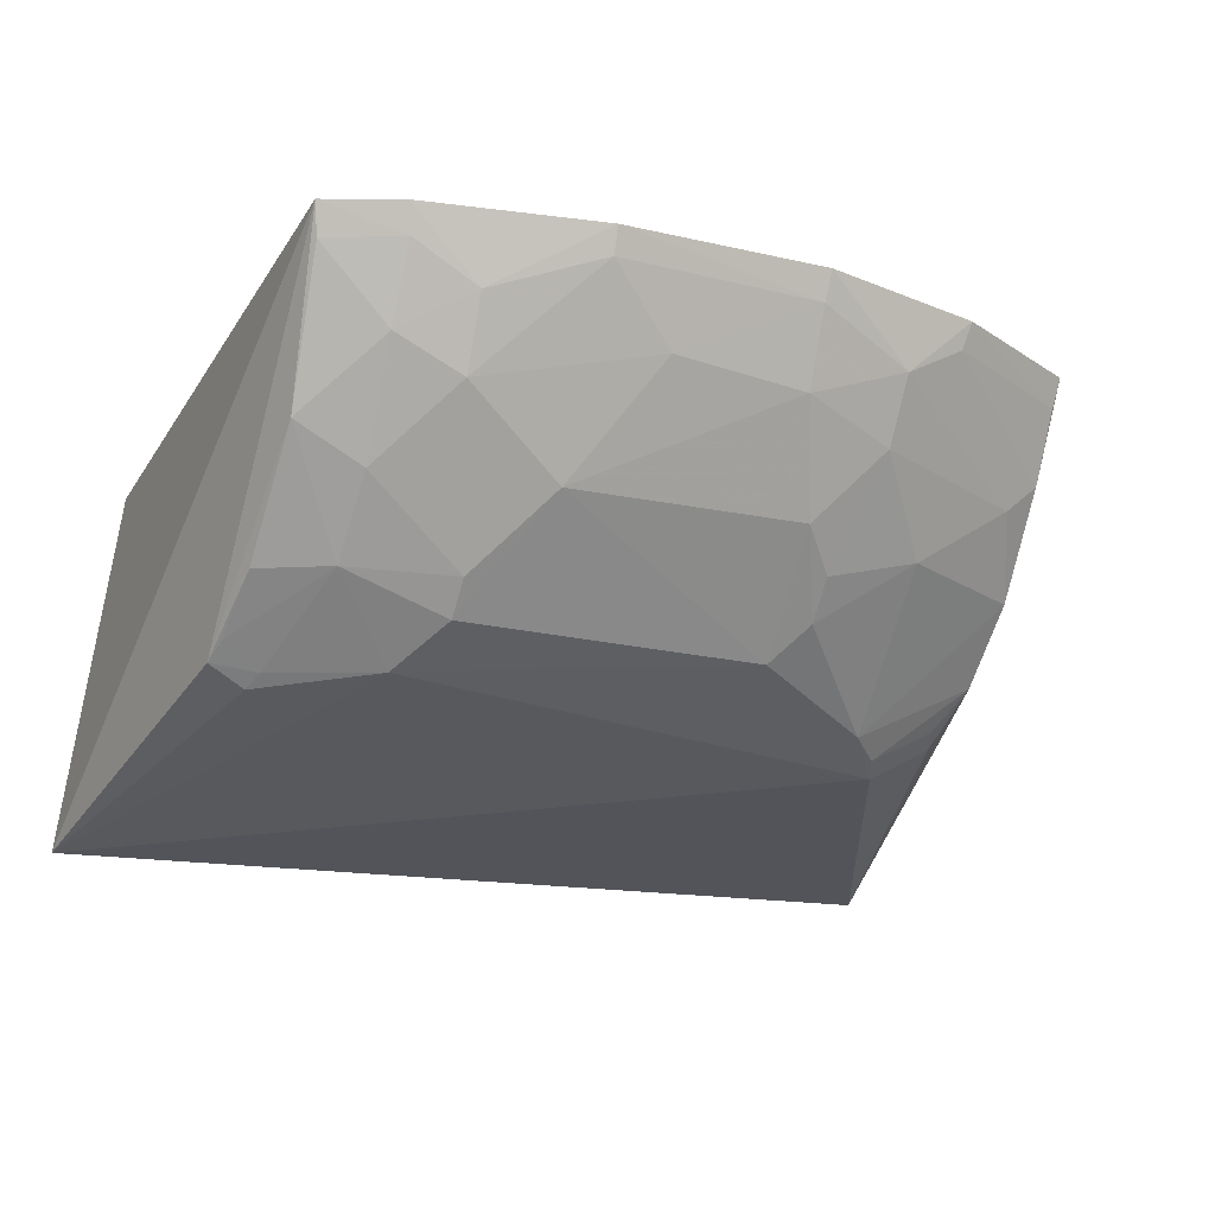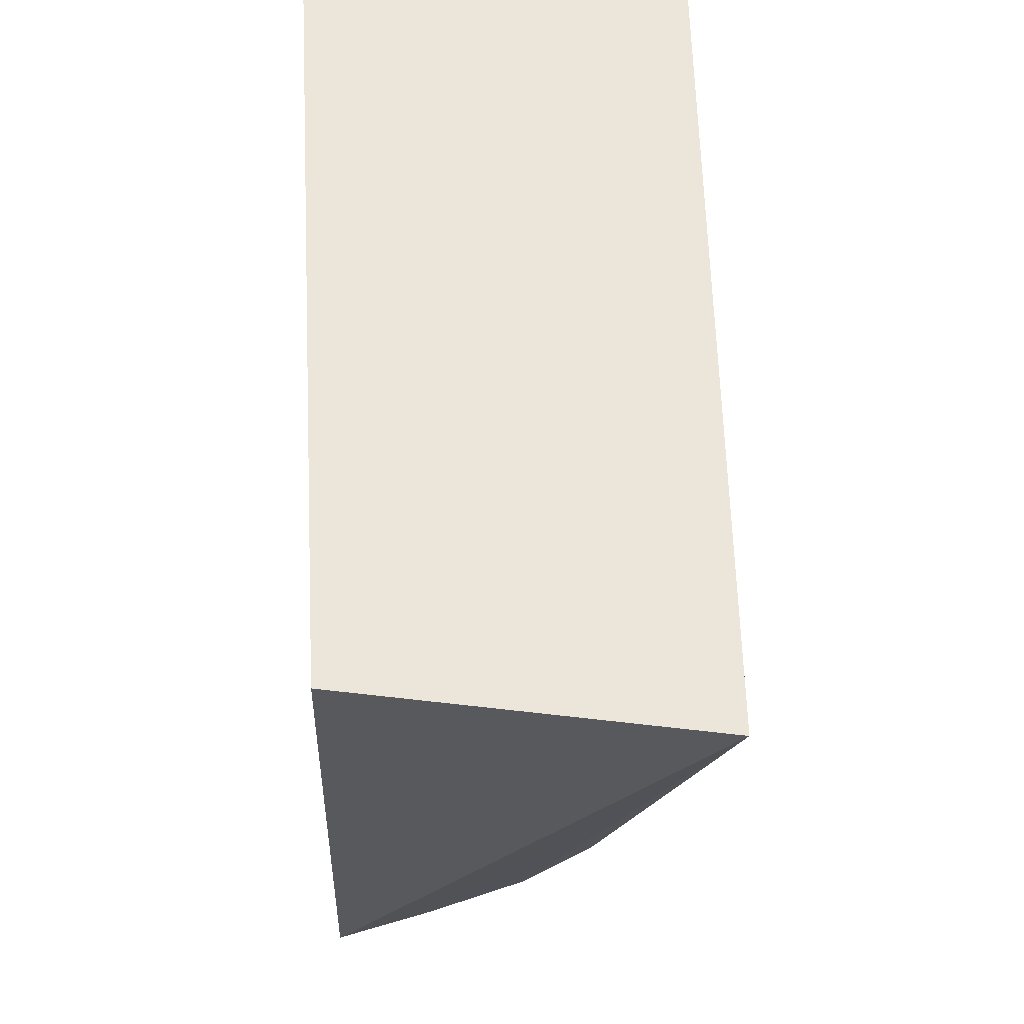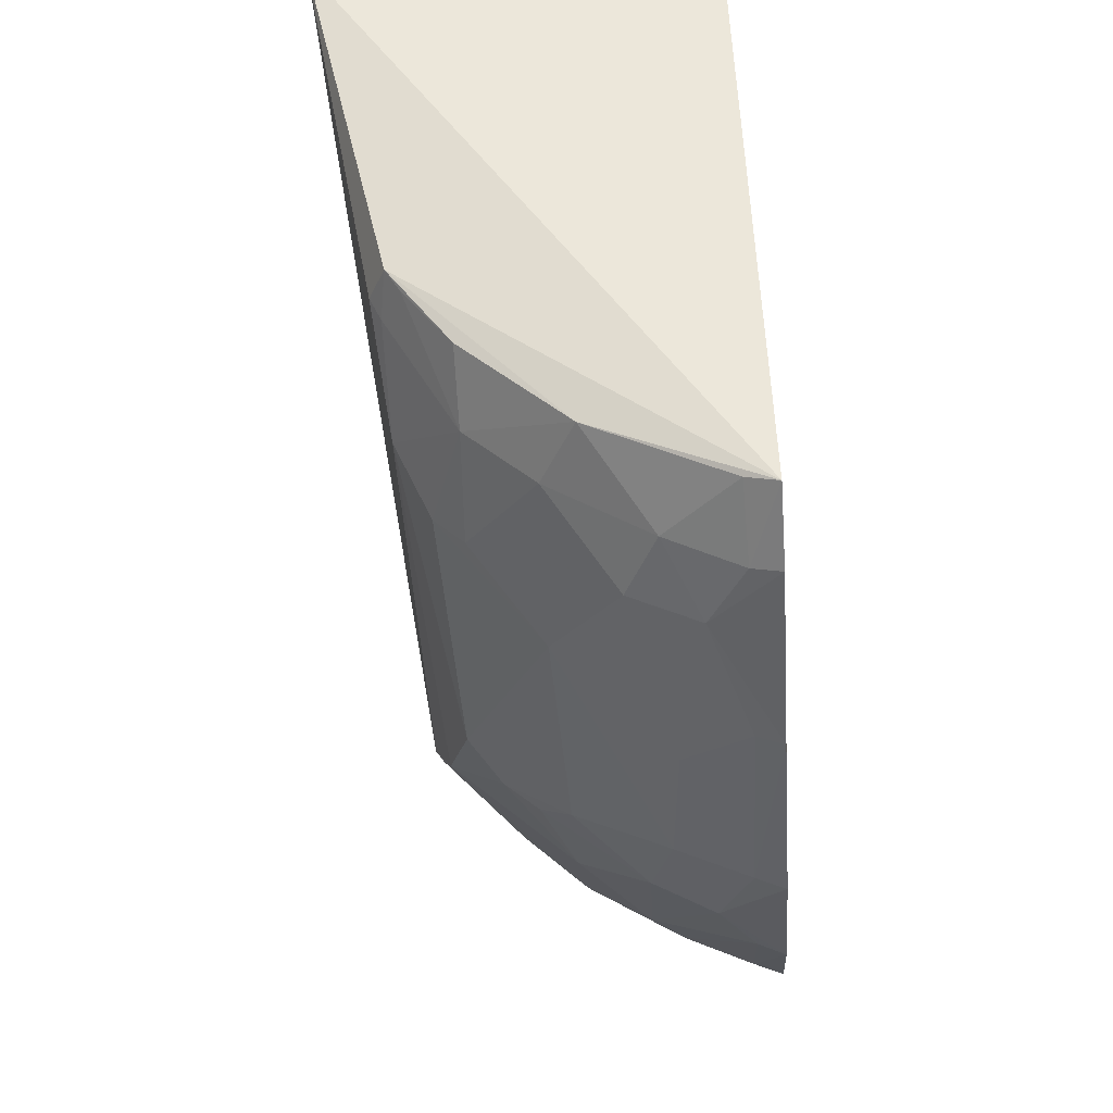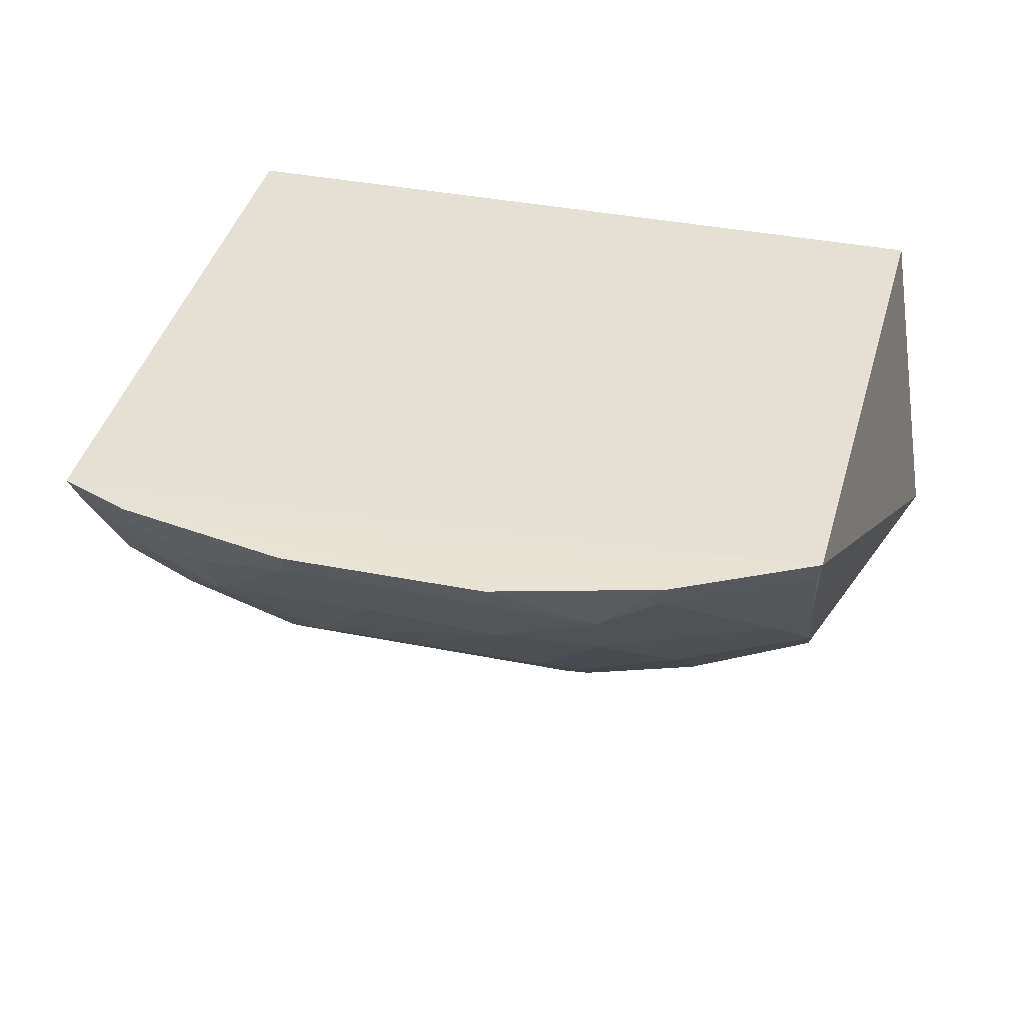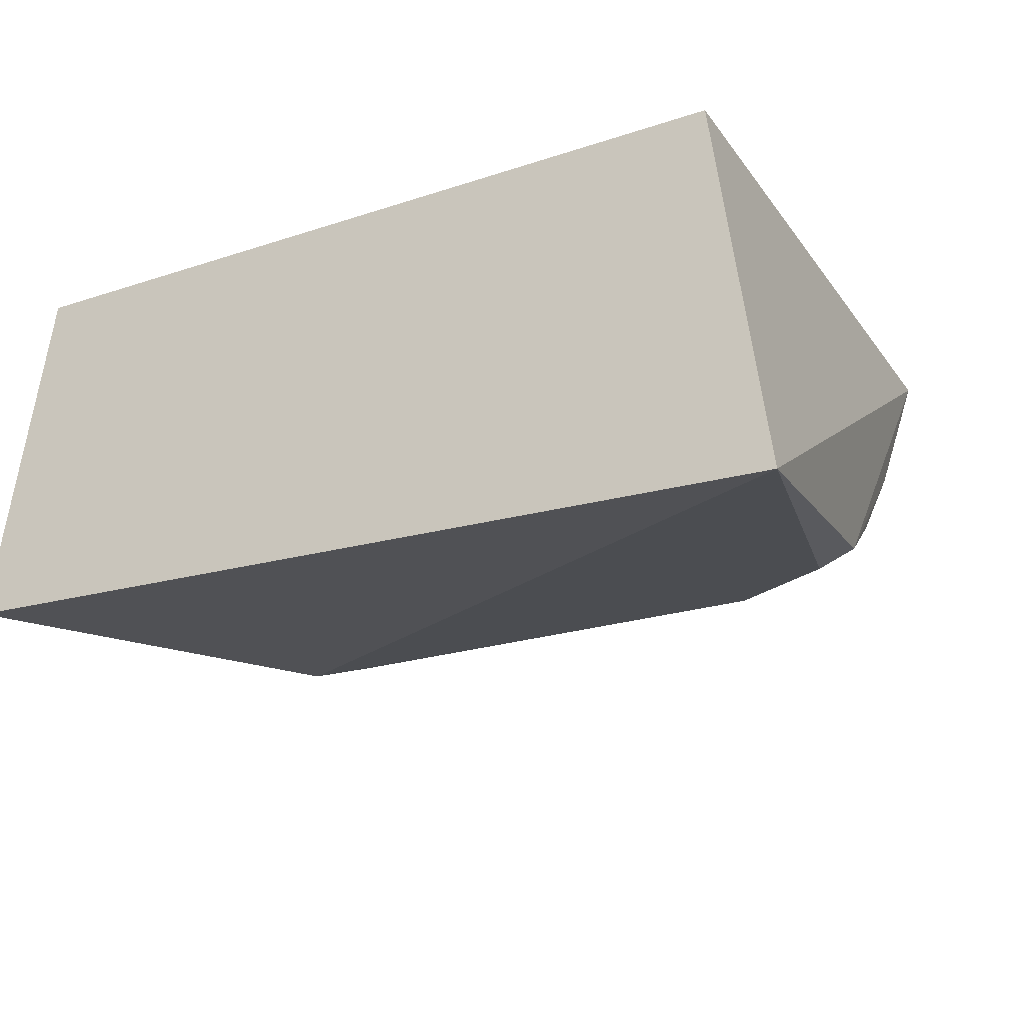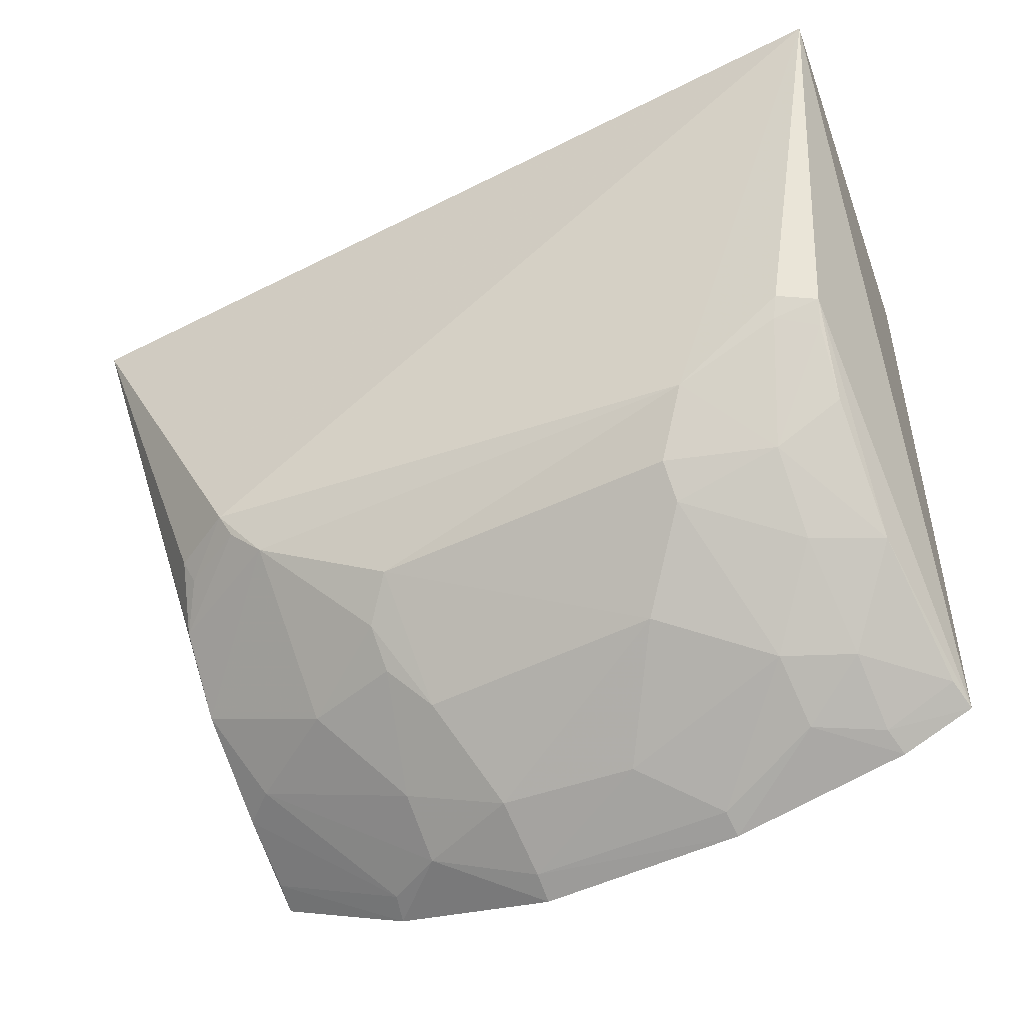
<metadata>
{"format":"obj","ext":"obj","renderer":"f3d","projection":"perspective","resolution":1024,"background":"white","views":[{"elev":-20.9,"azim":-23.2,"up":"+Z"},{"elev":58.0,"azim":86.7,"up":"+Y"},{"elev":-42.9,"azim":-86.0,"up":"+Y"},{"elev":39.4,"azim":13.7,"up":"+Z"},{"elev":-25.3,"azim":-152.1,"up":"+Z"},{"elev":-51.4,"azim":-153.3,"up":"+Y"}]}
</metadata>
<code>
v 0.05926 -0.3178 -0.2296
v 0.2234 -0.01547 -0.3865
v 0.1972 -0.01325 -0.2348
v -0.1361 -0.01325 -0.2348
v -0.1174 -0.1728 -0.3731
v 0.189 -0.271 -0.2283
v -0.1321 -0.2908 -0.2297
v -0.1564 -0.01652 -0.4013
v 0.1304 -0.1966 -0.3676
v -0.02848 -0.2681 -0.3134
v -0.1016 -0.3032 -0.2295
v -0.1331 -0.1755 -0.3655
v 0.1838 -0.197 -0.3397
v 0.1479 -0.1741 -0.3767
v 0.07249 -0.2691 -0.3115
v -0.05505 -0.2266 -0.3546
v 0.1298 -0.3004 -0.2288
v -0.027 -0.3127 -0.2407
v 0.1859 -0.2244 -0.3114
v 0.1436 -0.1837 -0.3722
v 0.1762 -0.1738 -0.3608
v -0.07046 -0.2007 -0.3688
v 0.07409 -0.2272 -0.3543
v -0.1266 -0.2527 -0.297
v 0.1013 -0.2987 -0.2555
v -0.0714 -0.2832 -0.2842
v -0.02738 -0.3173 -0.23
v 0.059 -0.2974 -0.2718
v 0.1864 -0.2523 -0.2698
v 0.1288 -0.2519 -0.3122
v 0.1724 -0.1837 -0.3563
v -0.09944 -0.2264 -0.34
v -0.07191 -0.2983 -0.2562
v 0.001861 -0.2992 -0.2676
v -0.09978 -0.2826 -0.2708
v -0.05509 -0.2392 -0.3421
v 0.0583 -0.3128 -0.2416
v 0.1 -0.2838 -0.2817
v 0.1873 -0.2664 -0.2408
v 0.1269 -0.2966 -0.2402
v 0.08747 -0.2407 -0.3401
v 0.1714 -0.2526 -0.2832
v -0.1141 -0.181 -0.3686
v -0.1281 -0.2112 -0.34
v -0.09817 -0.253 -0.3118
v -0.09918 -0.2987 -0.2411
v -0.1295 -0.2857 -0.2421
v 0.08727 -0.2545 -0.3253
v -0.1304 -0.1849 -0.3595
f 3 2 4
f 6 3 4
f 6 2 3
f 7 6 4
f 8 4 2
f 8 7 4
f 11 6 7
f 12 8 5
f 12 7 8
f 14 8 2
f 17 11 1
f 17 6 11
f 19 13 2
f 19 9 13
f 20 13 9
f 20 9 14
f 21 14 2
f 21 2 13
f 22 5 8
f 22 8 14
f 22 14 9
f 23 15 10
f 23 10 16
f 23 22 9
f 23 16 22
f 24 7 12
f 25 17 1
f 27 1 11
f 28 10 15
f 29 19 2
f 29 2 6
f 30 9 19
f 31 20 14
f 31 14 21
f 31 21 13
f 31 13 20
f 32 22 16
f 33 26 18
f 33 27 11
f 33 18 27
f 34 26 10
f 34 18 26
f 34 10 28
f 35 26 33
f 36 16 10
f 36 10 26
f 36 32 16
f 37 27 18
f 37 1 27
f 37 34 28
f 37 18 34
f 37 28 25
f 37 25 1
f 38 28 15
f 38 25 28
f 39 29 6
f 39 6 17
f 40 17 25
f 40 39 17
f 40 29 39
f 41 23 9
f 41 9 30
f 41 15 23
f 42 30 19
f 42 19 29
f 42 38 30
f 42 29 40
f 42 40 25
f 42 25 38
f 43 12 5
f 43 5 22
f 43 22 32
f 44 32 24
f 44 24 12
f 45 24 32
f 45 35 24
f 45 26 35
f 45 36 26
f 45 32 36
f 46 11 7
f 46 35 33
f 46 33 11
f 47 7 24
f 47 24 35
f 47 46 7
f 47 35 46
f 48 38 15
f 48 30 38
f 48 41 30
f 48 15 41
f 49 44 12
f 49 32 44
f 49 43 32
f 49 12 43

</code>
